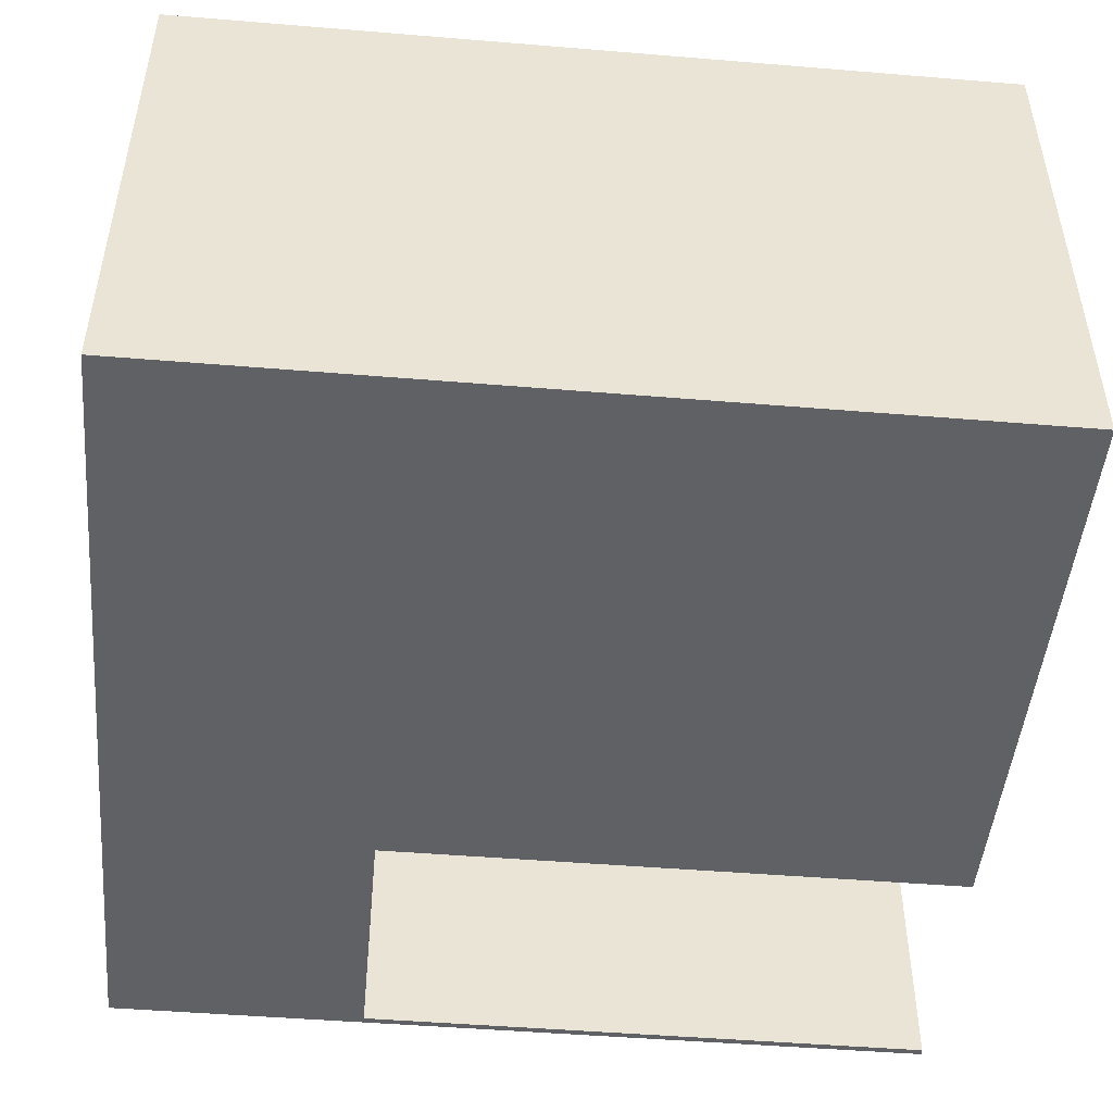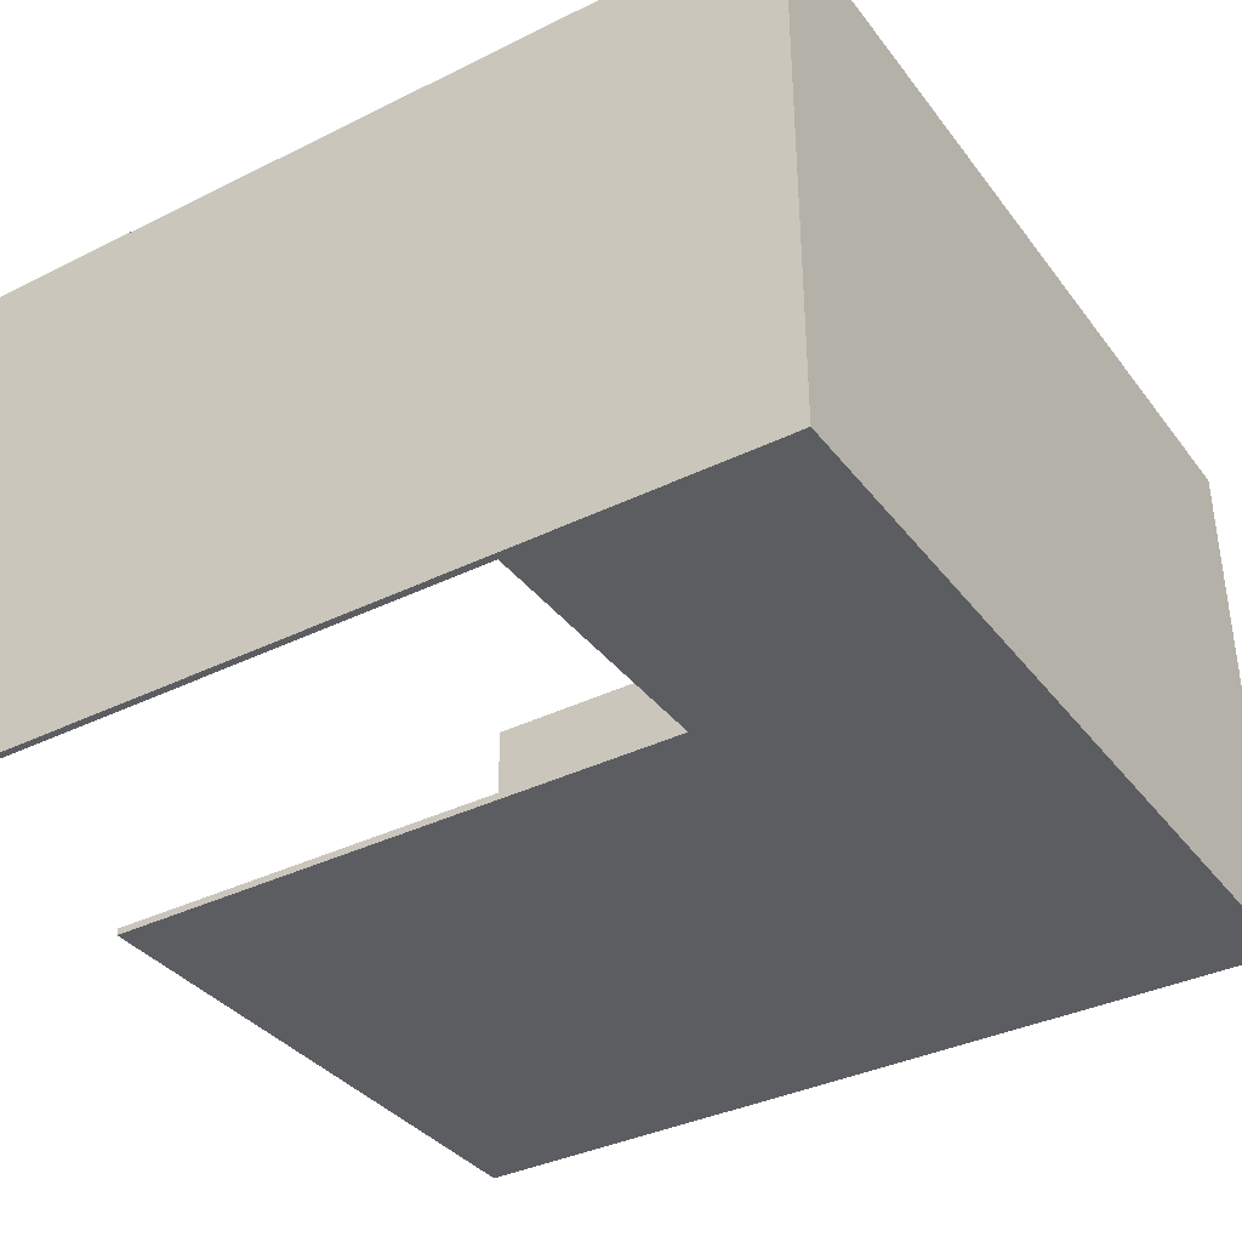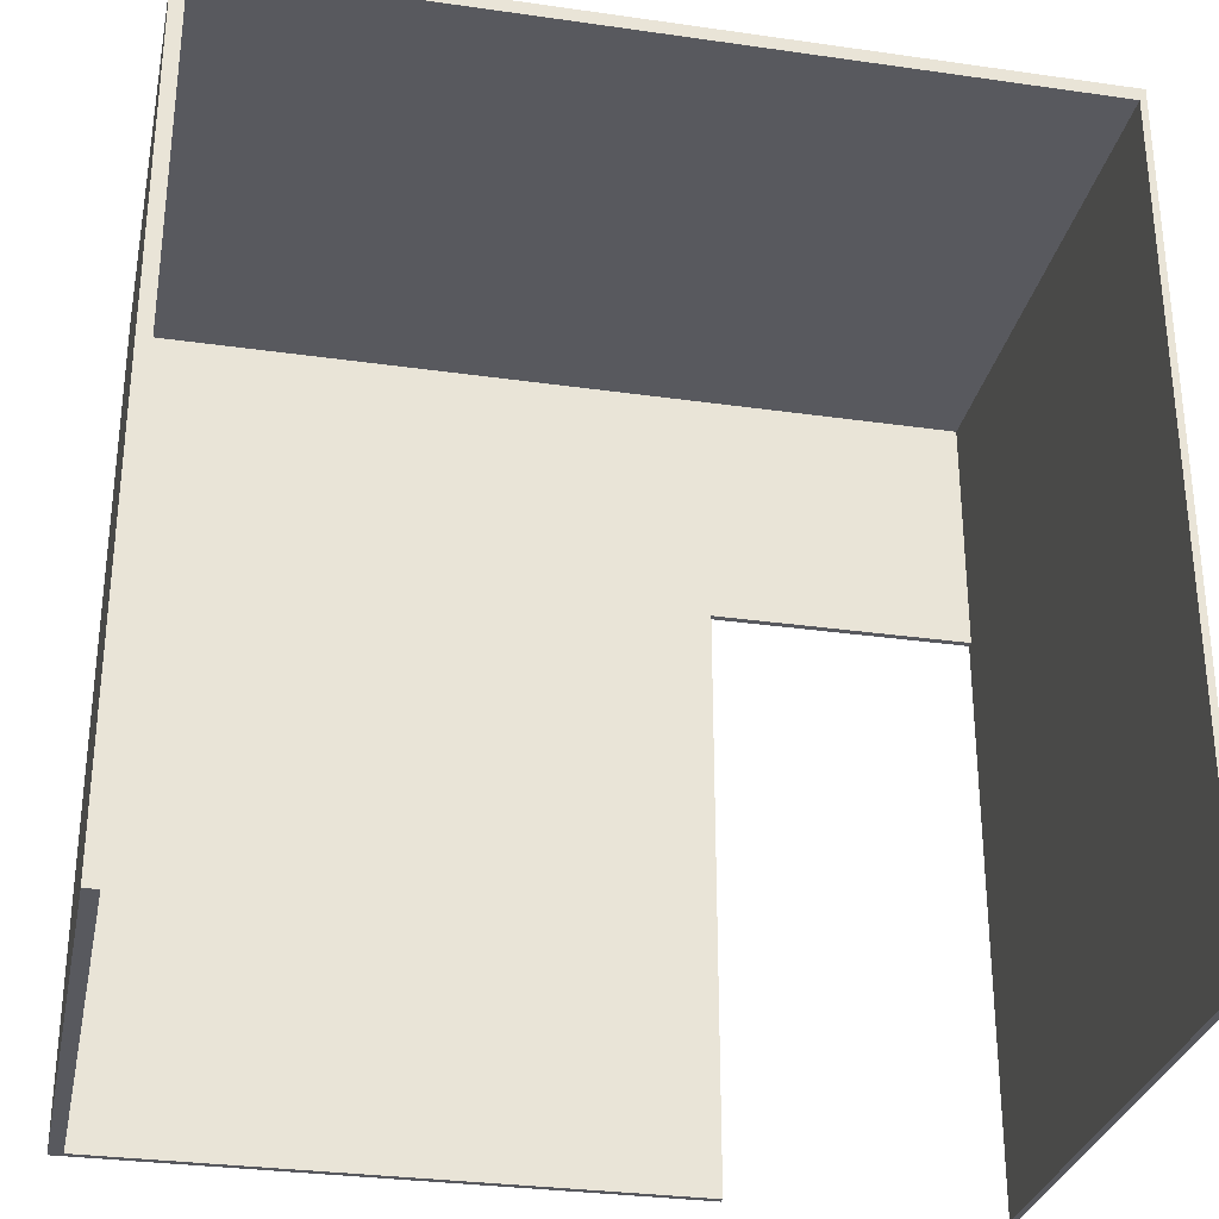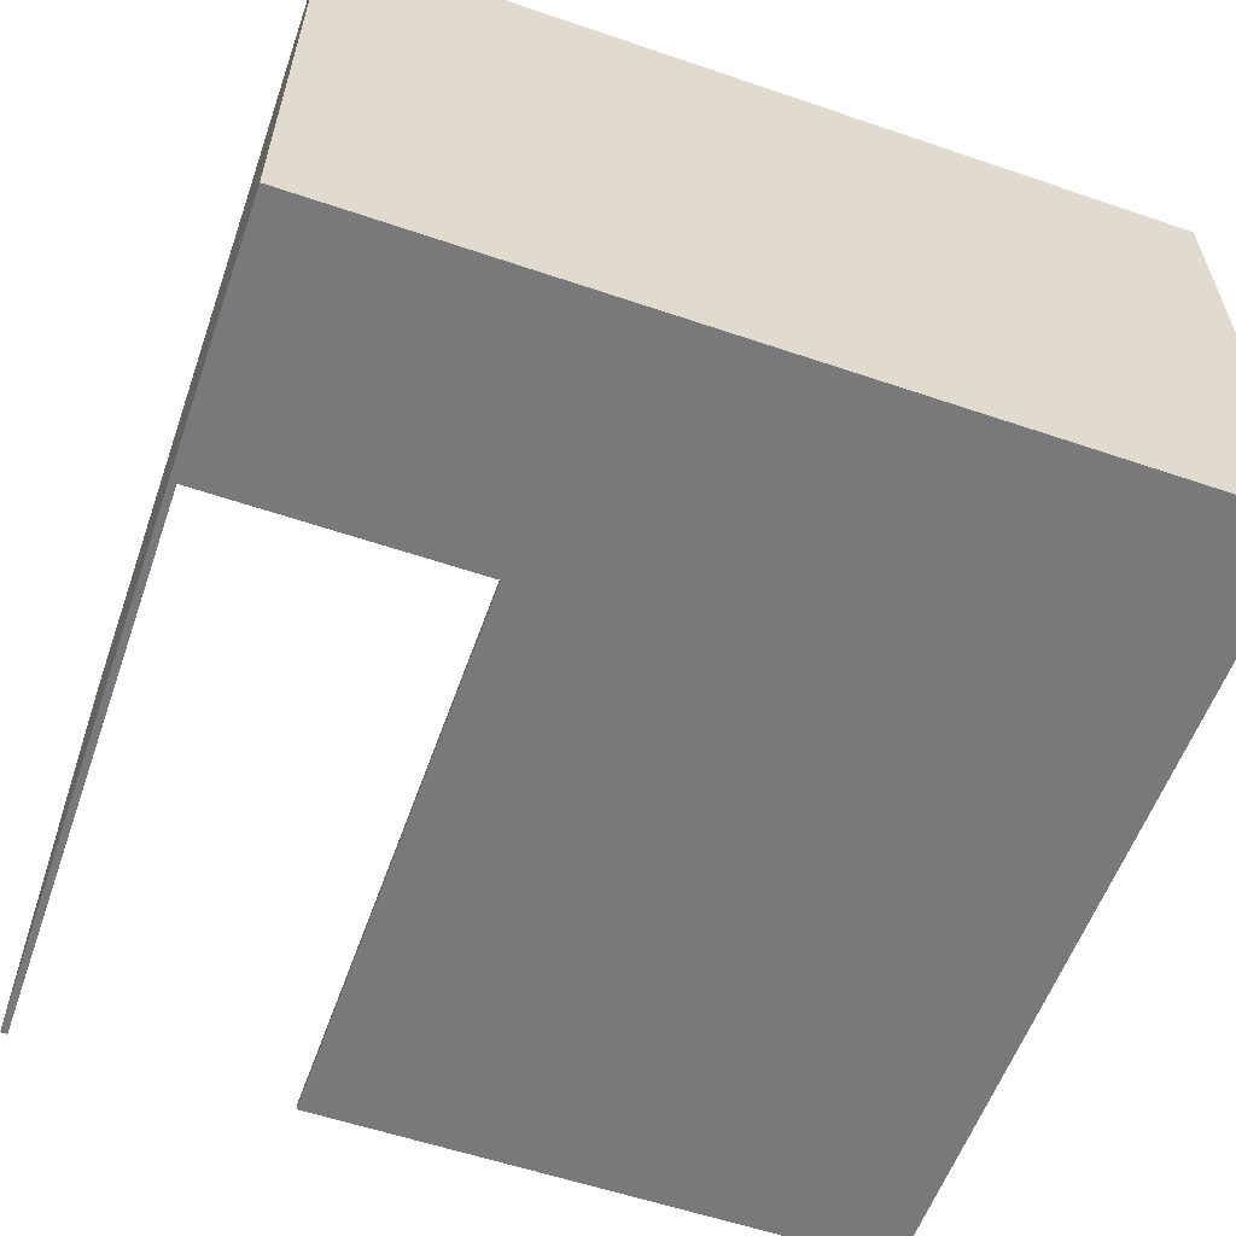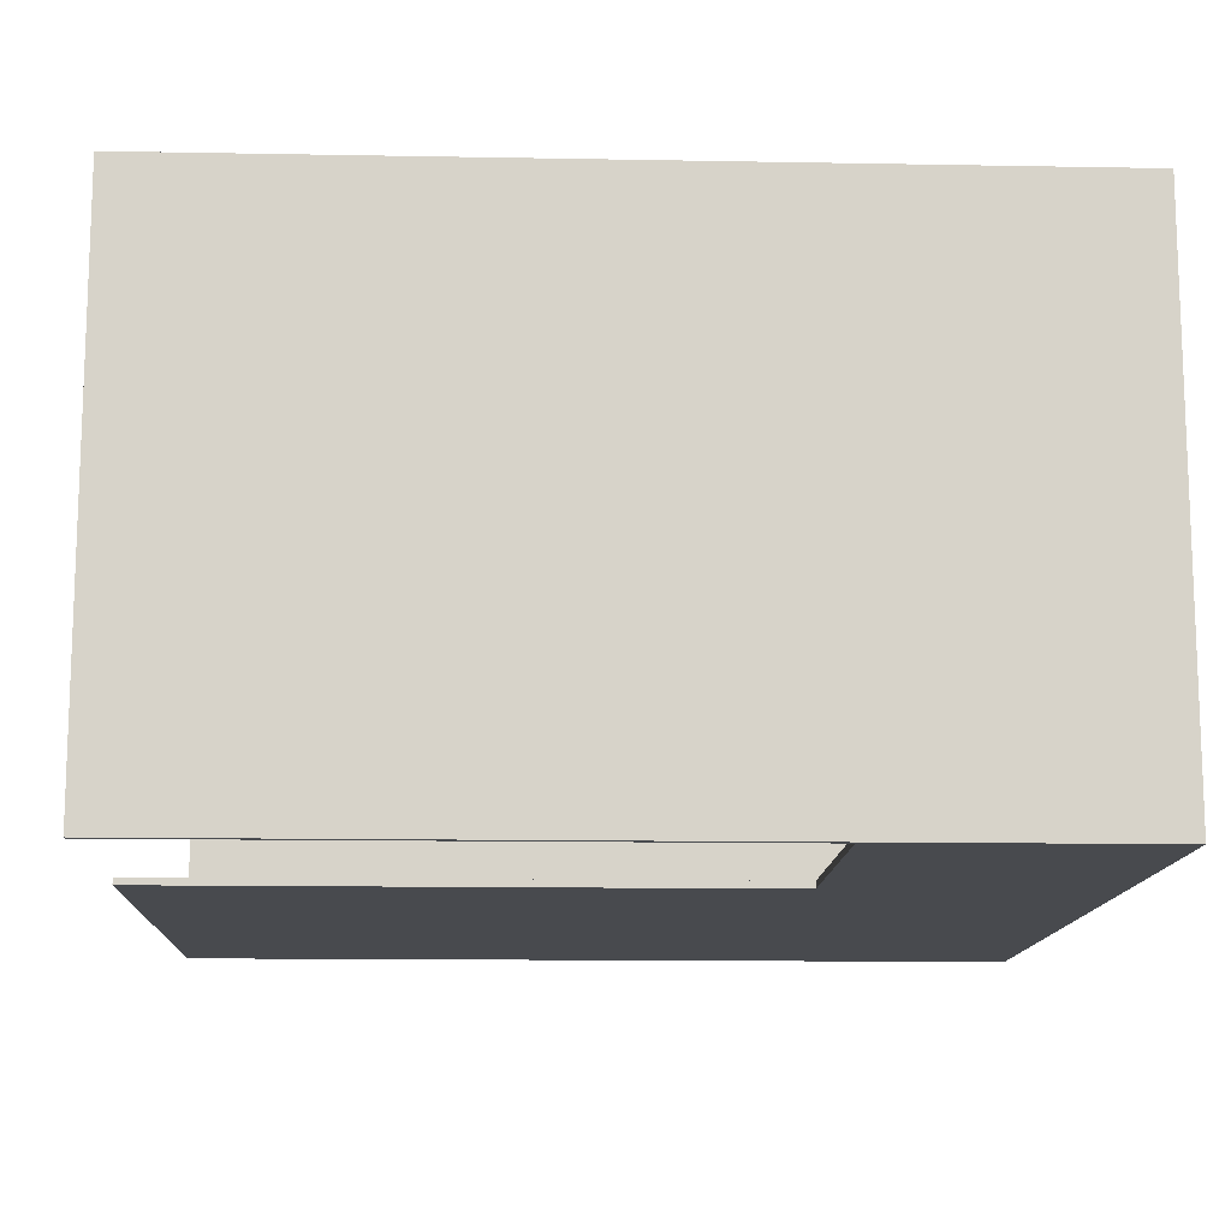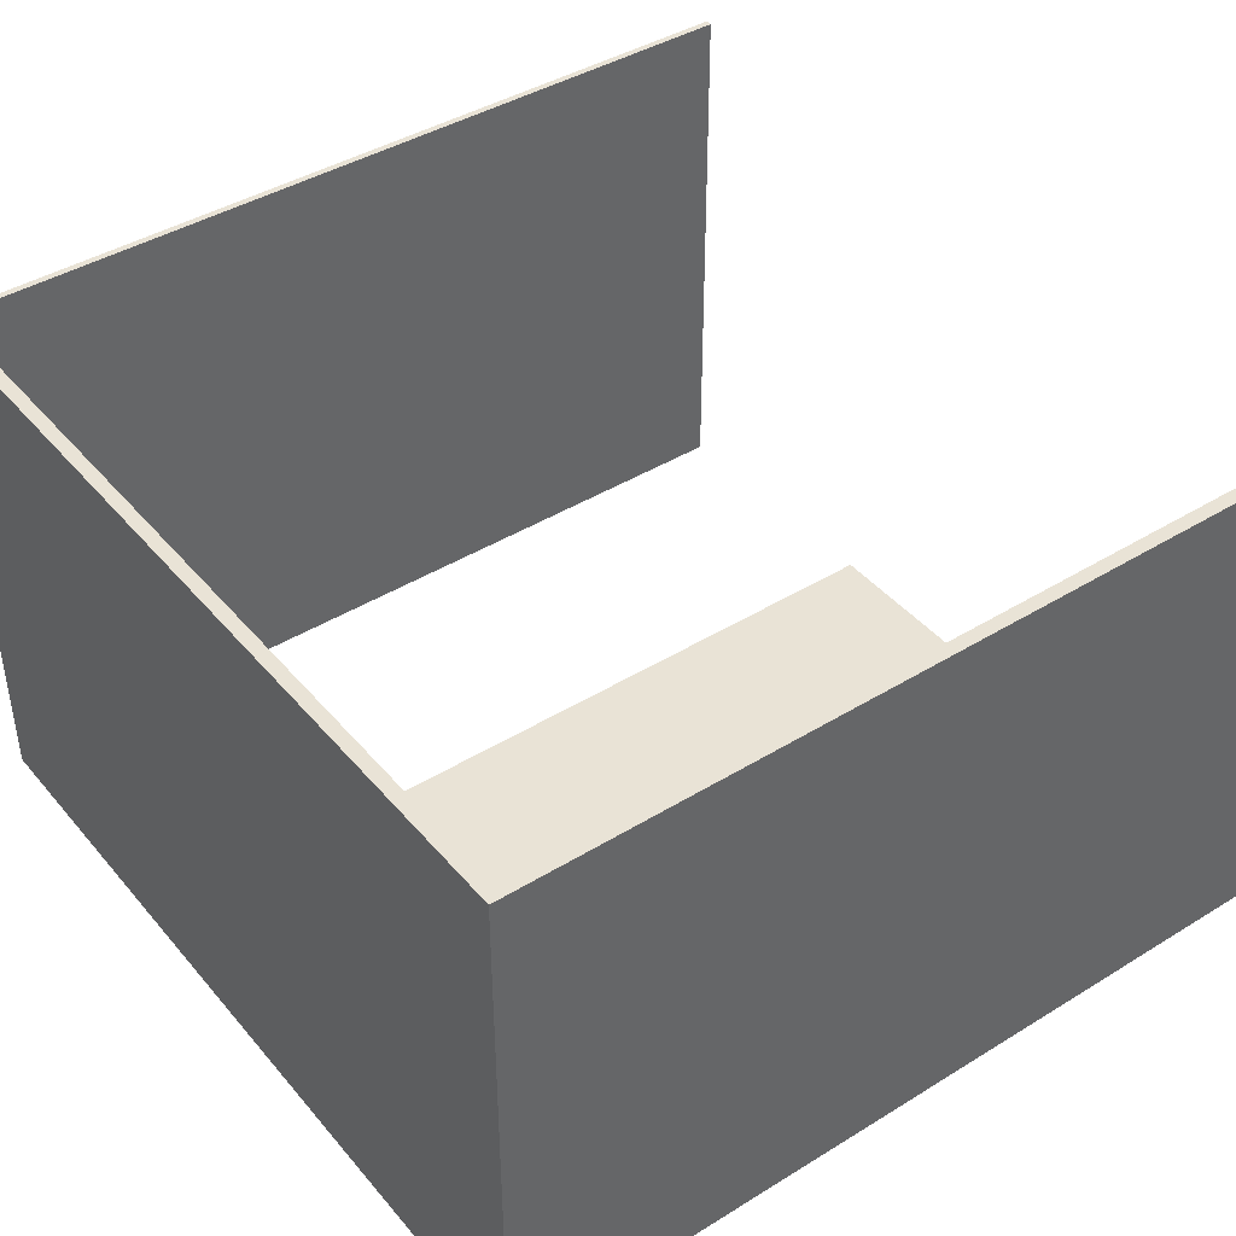
<metadata>
{"format":"obj","ext":"obj","renderer":"f3d","projection":"perspective","resolution":1024,"background":"white","views":[{"elev":-48.0,"azim":84.7,"up":"+Y"},{"elev":-36.5,"azim":-57.4,"up":"+Y"},{"elev":-30.3,"azim":168.3,"up":"+Z"},{"elev":-57.9,"azim":-19.4,"up":"+Y"},{"elev":-13.0,"azim":-92.4,"up":"+Y"},{"elev":42.0,"azim":53.5,"up":"+Y"}]}
</metadata>
<code>
g 4x2 third (1)-5
v -63 0 63
v -63 0 -63
v -63 80 63
v -63 80 -63
v -23 0 24
v -23 0 -63
v -23 1 24
v -23 1 -63
v 61 1 61
v 61 1 -63
v 61 80 61
v 61 80 -63
v -62 0 24
v -62 0 -63
v -62 1 61
v -62 1 24
v -62 80 61
v -62 80 -63
v 63 0 63
v 63 0 -63
v 63 80 63
v 63 80 -63
v -63 0 63
v -63 80 63
v 63 0 63
v 63 80 63
v -62 1 61
v -62 80 61
v 61 1 61
v 61 80 61
v -62 0 24
v -62 1 24
v -23 0 24
v -23 1 24
v -63 0 -63
v -63 80 -63
v -62 0 -63
v -62 80 -63
v -23 0 -63
v -23 1 -63
v 61 0 -63
v 61 1 -63
v 61 80 -63
v 63 0 -63
v 63 80 -63
v -63 0 63
v 63 0 63
v -62 0 61
v 61 0 61
v -59 0 59
v -45 0 59
v -45 0 55
v -41 0 55
v -41 0 50
v -34 0 50
v -59 0 47
v -57 0 47
v -40 0 46
v -34 0 46
v -36 0 45
v -34 0 45
v -40 0 43
v -39 0 43
v -36 0 42
v -34 0 42
v -57 0 41
v -52 0 41
v -41 0 41
v -39 0 41
v -40 0 40
v -37 0 40
v -52 0 39
v -41 0 39
v -40 0 36
v -37 0 36
v 8 0 36
v 9 0 36
v 11 0 36
v 20 0 36
v -58 0 35
v -57 0 35
v -12 0 35
v -3 0 35
v 0 0 35
v 4 0 35
v -58 0 34
v -57 0 34
v -47 0 34
v -44 0 34
v 8 0 34
v 9 0 34
v -47 0 33
v -44 0 33
v 0 0 33
v 4 0 33
v -3 0 32
v 11 0 32
v 14 0 31
v 20 0 31
v -12 0 29
v -10 0 29
v -12 0 28
v -10 0 28
v -62 0 24
v -23 0 24
v -12 0 23
v -10 0 23
v 15 0 23
v 17 0 23
v -10 0 16
v -8 0 16
v 14 0 16
v 15 0 16
v 16 0 15
v 17 0 15
v -17 0 11
v -15 0 11
v 14 0 9
v 16 0 9
v 15 0 7
v 20 0 7
v -17 0 3
v -15 0 3
v -13 0 -0
v -8 0 -0
v -4 0 -1
v 6 0 -1
v 14 0 -1
v 15 0 -1
v 20 0 -1
v 6 0 -2
v 15 0 -2
v -13 0 -4
v -4 0 -4
v 1 0 -4
v 5 0 -4
v 1 0 -6
v 5 0 -6
v -63 0 -63
v -62 0 -63
v -23 0 -63
v 61 0 -63
v 63 0 -63
v -62 1 61
v 61 1 61
v -59 1 59
v -45 1 59
v -45 1 55
v -41 1 55
v -41 1 50
v -34 1 50
v -59 1 47
v -57 1 47
v -40 1 46
v -34 1 46
v -36 1 45
v -34 1 45
v -40 1 43
v -39 1 43
v -36 1 42
v -34 1 42
v -57 1 41
v -52 1 41
v -41 1 41
v -39 1 41
v -40 1 40
v -37 1 40
v -52 1 39
v -41 1 39
v -40 1 36
v -37 1 36
v 8 1 36
v 9 1 36
v 11 1 36
v 20 1 36
v -58 1 35
v -57 1 35
v -12 1 35
v -3 1 35
v 0 1 35
v 4 1 35
v -58 1 34
v -57 1 34
v -47 1 34
v -44 1 34
v 8 1 34
v 9 1 34
v -47 1 33
v -44 1 33
v 0 1 33
v 4 1 33
v -3 1 32
v 11 1 32
v 14 1 31
v 20 1 31
v -12 1 29
v -10 1 29
v -12 1 28
v -10 1 28
v -62 1 24
v -23 1 24
v -12 1 23
v -10 1 23
v 15 1 23
v 17 1 23
v -10 1 16
v -8 1 16
v 14 1 16
v 15 1 16
v 16 1 15
v 17 1 15
v -17 1 11
v -15 1 11
v 14 1 9
v 16 1 9
v 15 1 7
v 20 1 7
v -17 1 3
v -15 1 3
v -13 1 -0
v -8 1 -0
v -4 1 -1
v 6 1 -1
v 14 1 -1
v 15 1 -1
v 20 1 -1
v 6 1 -2
v 15 1 -2
v -13 1 -4
v -4 1 -4
v 1 1 -4
v 5 1 -4
v 1 1 -6
v 5 1 -6
v -23 1 -63
v 61 1 -63
v -63 80 63
v 63 80 63
v -62 80 61
v 61 80 61
v -63 80 -63
v -62 80 -63
v 61 80 -63
v 63 80 -63
f 3 2 1
f 4 2 3
f 7 6 5
f 8 6 7
f 11 10 9
f 12 10 11
f 13 14 16
f 15 16 17
f 16 14 18
f 17 16 18
f 19 20 21
f 21 20 22
f 25 24 23
f 26 24 25
f 27 28 29
f 29 28 30
f 31 32 33
f 33 32 34
f 35 36 37
f 37 36 38
f 39 40 41
f 41 40 42
f 41 42 44
f 42 43 44
f 44 43 45
f 48 47 46
f 49 47 48
f 50 49 48
f 51 49 50
f 52 51 50
f 52 49 51
f 53 49 52
f 54 53 52
f 54 49 53
f 55 49 54
f 56 50 48
f 56 52 50
f 56 55 54
f 56 54 52
f 57 55 56
f 58 55 57
f 59 49 55
f 59 55 58
f 60 59 58
f 61 49 59
f 61 59 60
f 62 58 57
f 62 60 58
f 63 60 62
f 64 61 60
f 64 60 63
f 65 49 61
f 65 61 64
f 66 57 56
f 66 63 62
f 66 62 57
f 67 63 66
f 68 63 67
f 69 64 63
f 69 63 68
f 69 65 64
f 70 69 68
f 71 65 69
f 71 69 70
f 72 68 67
f 72 67 66
f 73 70 68
f 73 68 72
f 74 71 70
f 74 70 73
f 74 73 72
f 75 65 71
f 75 71 74
f 76 49 65
f 76 65 75
f 77 49 76
f 78 49 77
f 79 49 78
f 80 74 72
f 80 75 74
f 80 72 66
f 80 66 56
f 80 76 75
f 81 76 80
f 82 76 81
f 83 76 82
f 84 76 83
f 85 76 84
f 86 80 56
f 86 81 80
f 87 82 81
f 87 81 86
f 88 82 87
f 89 82 88
f 90 77 76
f 90 76 85
f 91 78 77
f 91 77 90
f 92 89 88
f 92 87 86
f 92 88 87
f 93 82 89
f 93 89 92
f 94 85 84
f 94 84 83
f 95 90 85
f 95 85 94
f 95 91 90
f 96 94 83
f 96 83 82
f 96 95 94
f 97 79 78
f 97 95 96
f 97 91 95
f 97 78 91
f 98 97 96
f 98 79 97
f 99 49 79
f 99 79 98
f 100 98 96
f 100 96 82
f 100 93 92
f 100 82 93
f 101 98 100
f 102 100 92
f 102 101 100
f 103 98 101
f 103 101 102
f 104 48 46
f 104 56 48
f 104 86 56
f 104 102 92
f 104 92 86
f 105 102 104
f 106 103 102
f 106 102 105
f 107 98 103
f 107 103 106
f 108 99 98
f 109 99 108
f 110 98 107
f 110 107 106
f 111 98 110
f 112 108 98
f 112 98 111
f 113 109 108
f 113 108 112
f 114 112 111
f 114 109 113
f 114 113 112
f 115 99 109
f 115 109 114
f 116 106 105
f 116 110 106
f 116 111 110
f 117 111 116
f 118 114 111
f 119 115 114
f 119 114 118
f 120 119 118
f 121 99 115
f 121 119 120
f 121 49 99
f 121 115 119
f 122 117 116
f 122 116 105
f 123 111 117
f 123 117 122
f 124 123 122
f 124 111 123
f 125 118 111
f 125 111 124
f 126 125 124
f 126 118 125
f 127 118 126
f 128 120 118
f 128 118 127
f 129 121 120
f 129 120 128
f 130 49 121
f 130 121 129
f 131 127 126
f 131 129 128
f 131 128 127
f 132 130 129
f 132 129 131
f 133 124 122
f 133 126 124
f 134 131 126
f 134 126 133
f 134 132 131
f 135 132 134
f 136 132 135
f 137 134 133
f 137 135 134
f 137 136 135
f 138 132 136
f 138 136 137
f 139 104 46
f 140 104 139
f 141 133 122
f 141 122 105
f 141 137 133
f 141 138 137
f 142 49 130
f 142 138 141
f 142 47 49
f 142 130 132
f 142 132 138
f 143 47 142
f 144 145 146
f 146 145 147
f 146 147 148
f 147 145 148
f 148 145 149
f 148 149 150
f 149 145 150
f 150 145 151
f 144 146 152
f 146 148 152
f 150 151 152
f 148 150 152
f 152 151 153
f 153 151 154
f 151 145 155
f 154 151 155
f 154 155 156
f 155 145 157
f 156 155 157
f 153 154 158
f 154 156 158
f 158 156 159
f 156 157 160
f 159 156 160
f 157 145 161
f 160 157 161
f 152 153 162
f 158 159 162
f 153 158 162
f 162 159 163
f 163 159 164
f 159 160 165
f 164 159 165
f 160 161 165
f 164 165 166
f 165 161 167
f 166 165 167
f 163 164 168
f 162 163 168
f 164 166 169
f 168 164 169
f 166 167 170
f 169 166 170
f 168 169 170
f 167 161 171
f 170 167 171
f 161 145 172
f 171 161 172
f 172 145 173
f 173 145 174
f 174 145 175
f 168 170 176
f 170 171 176
f 162 168 176
f 152 162 176
f 171 172 176
f 176 172 177
f 177 172 178
f 178 172 179
f 179 172 180
f 180 172 181
f 152 176 182
f 176 177 182
f 177 178 183
f 182 177 183
f 183 178 184
f 184 178 185
f 172 173 186
f 181 172 186
f 173 174 187
f 186 173 187
f 184 185 188
f 182 183 188
f 183 184 188
f 185 178 189
f 188 185 189
f 180 181 190
f 179 180 190
f 181 186 191
f 190 181 191
f 186 187 191
f 179 190 192
f 178 179 192
f 190 191 192
f 174 175 193
f 192 191 193
f 191 187 193
f 187 174 193
f 192 193 194
f 193 175 194
f 175 145 195
f 194 175 195
f 192 194 196
f 178 192 196
f 188 189 196
f 189 178 196
f 196 194 197
f 188 196 198
f 196 197 198
f 197 194 199
f 198 197 199
f 144 152 200
f 152 182 200
f 182 188 200
f 188 198 200
f 200 198 201
f 198 199 202
f 201 198 202
f 199 194 203
f 202 199 203
f 194 195 204
f 204 195 205
f 203 194 206
f 202 203 206
f 206 194 207
f 194 204 208
f 207 194 208
f 204 205 209
f 208 204 209
f 207 208 210
f 209 205 210
f 208 209 210
f 205 195 211
f 210 205 211
f 201 202 212
f 202 206 212
f 206 207 212
f 212 207 213
f 207 210 214
f 210 211 215
f 214 210 215
f 214 215 216
f 195 145 217
f 216 215 217
f 211 195 217
f 215 211 217
f 212 213 218
f 201 212 218
f 213 207 219
f 218 213 219
f 218 219 220
f 219 207 220
f 207 214 221
f 220 207 221
f 220 221 222
f 221 214 222
f 222 214 223
f 214 216 224
f 223 214 224
f 216 217 225
f 224 216 225
f 217 145 226
f 225 217 226
f 222 223 227
f 224 225 227
f 223 224 227
f 225 226 228
f 227 225 228
f 218 220 229
f 220 222 229
f 222 227 230
f 229 222 230
f 227 228 230
f 230 228 231
f 231 228 232
f 229 230 233
f 230 231 233
f 231 232 233
f 232 228 234
f 233 232 234
f 218 229 235
f 201 218 235
f 233 234 235
f 229 233 235
f 226 145 236
f 235 234 236
f 234 228 236
f 228 226 236
f 237 238 239
f 239 238 240
f 237 239 241
f 241 239 242
f 240 238 243
f 243 238 244

</code>
